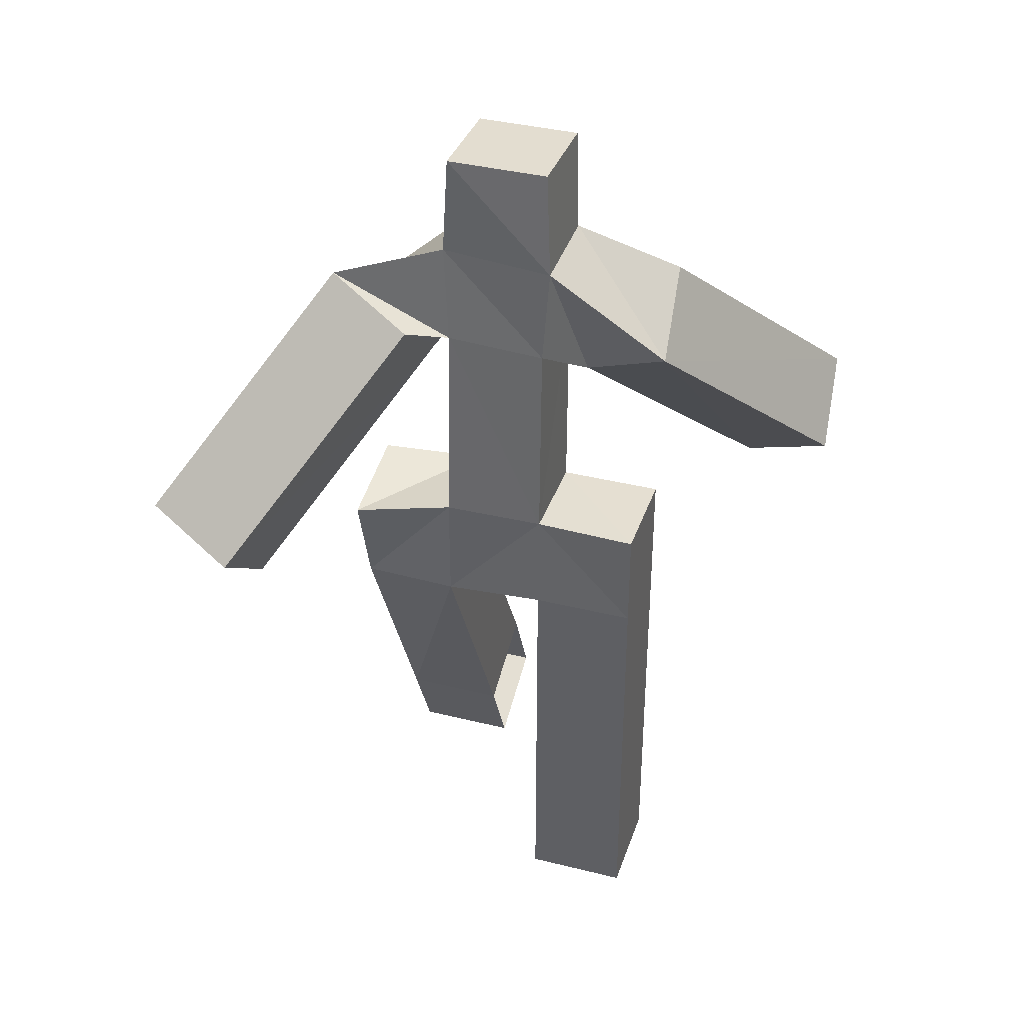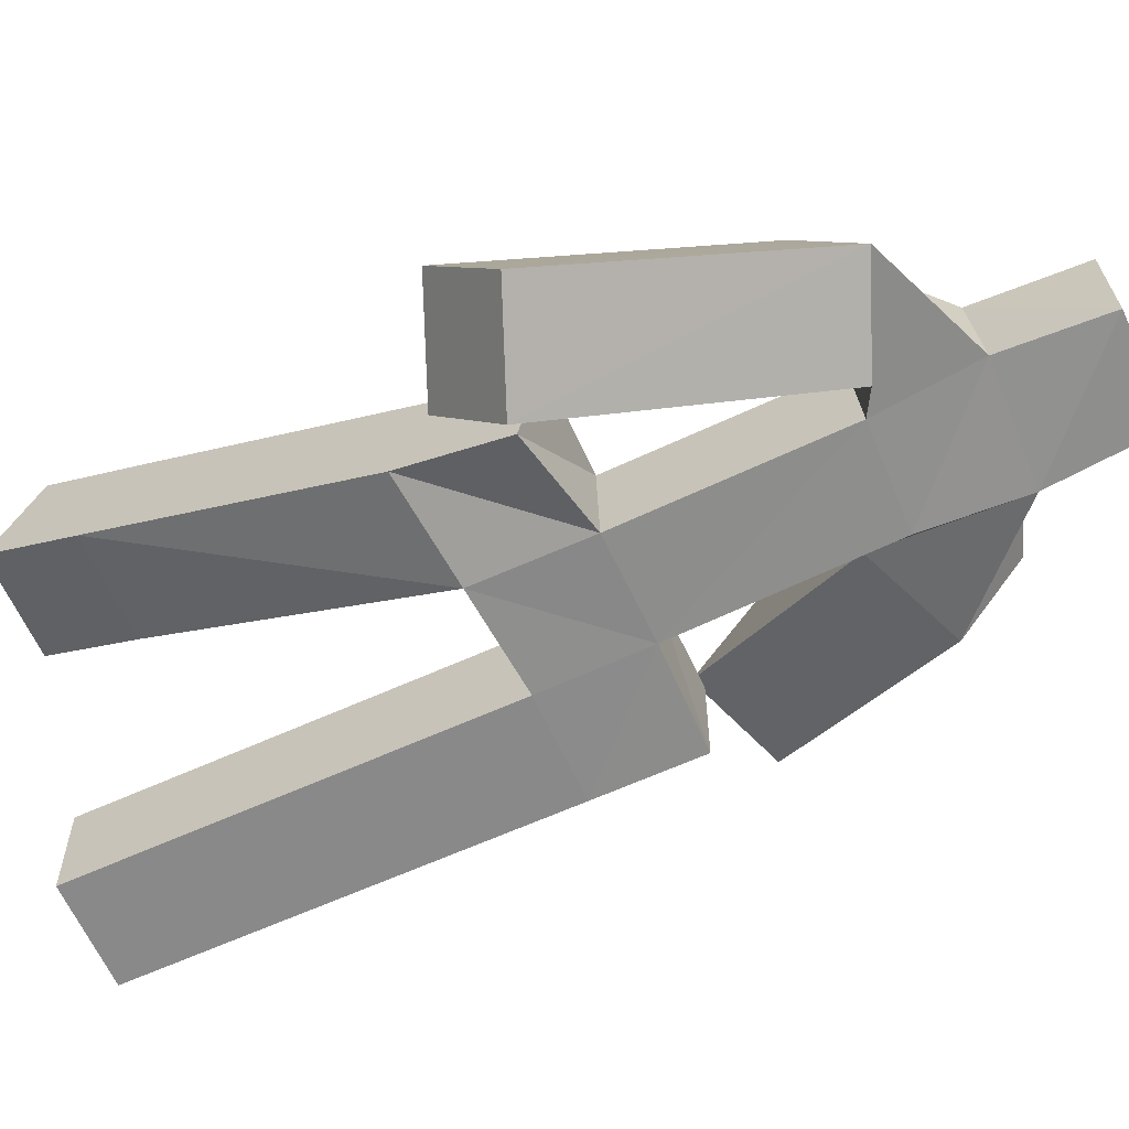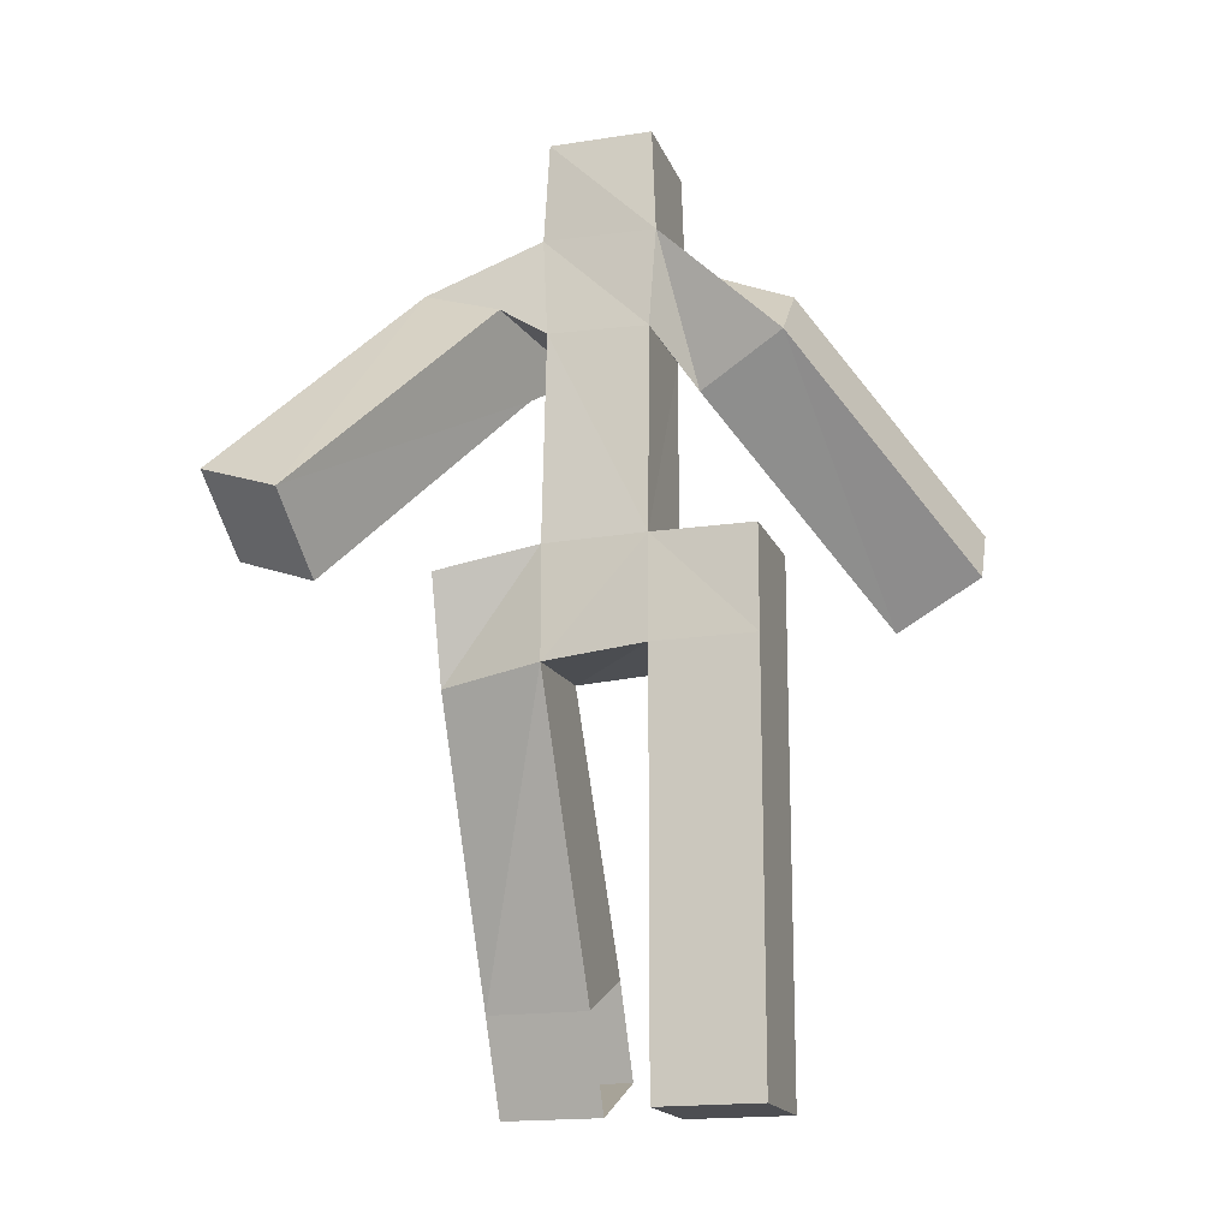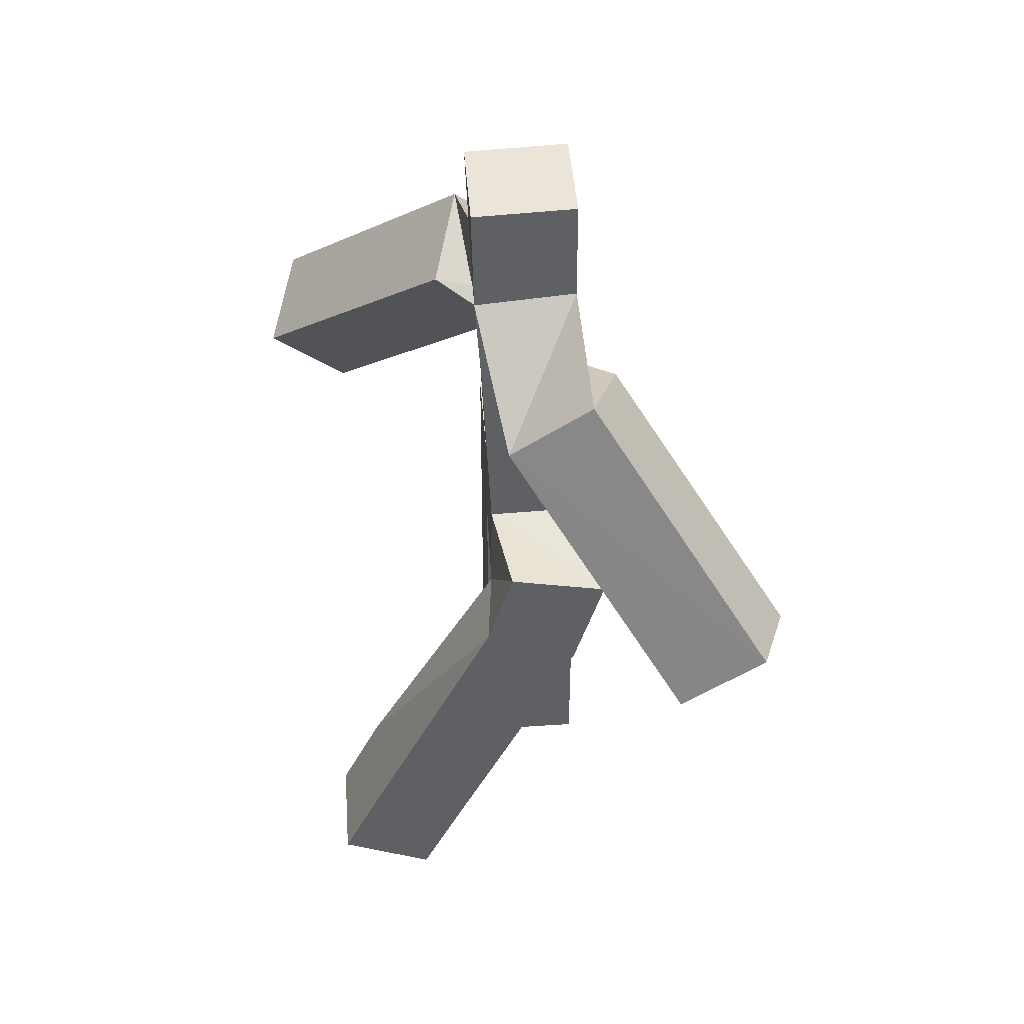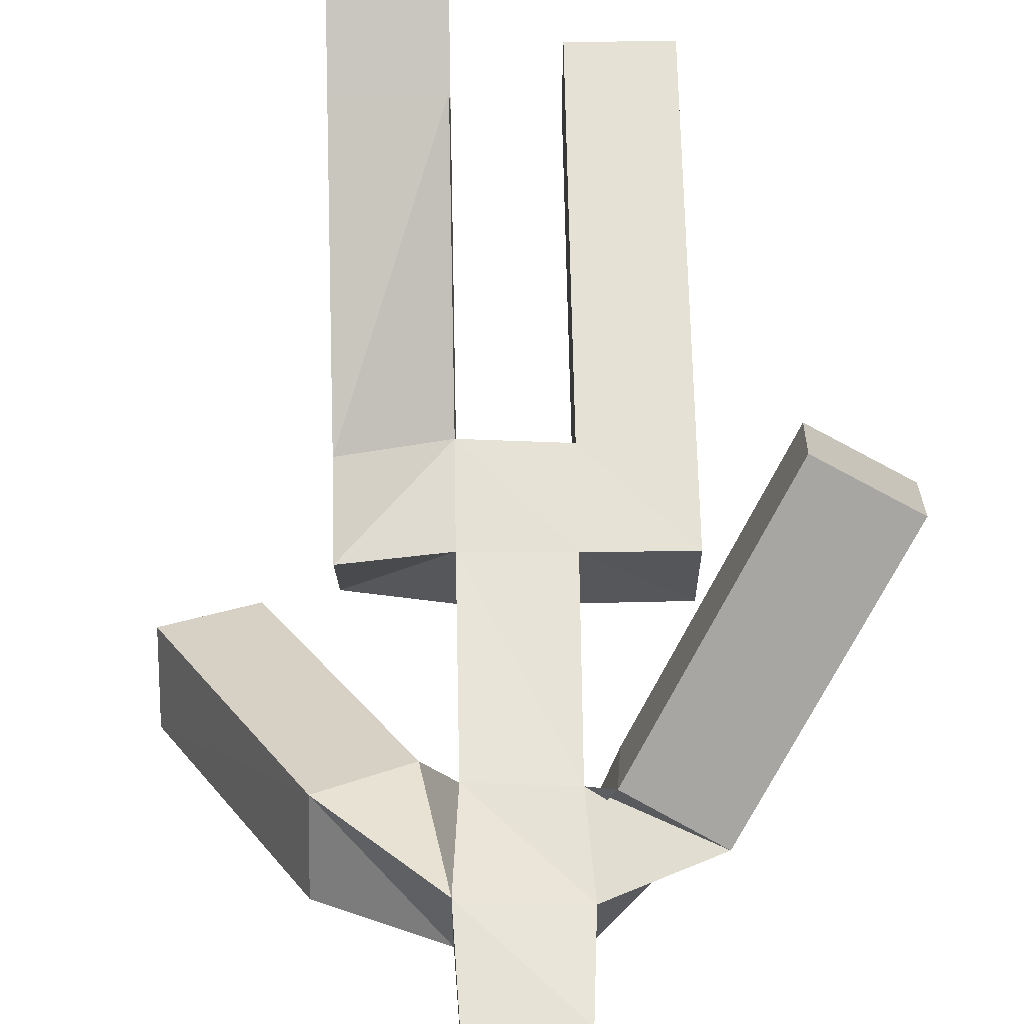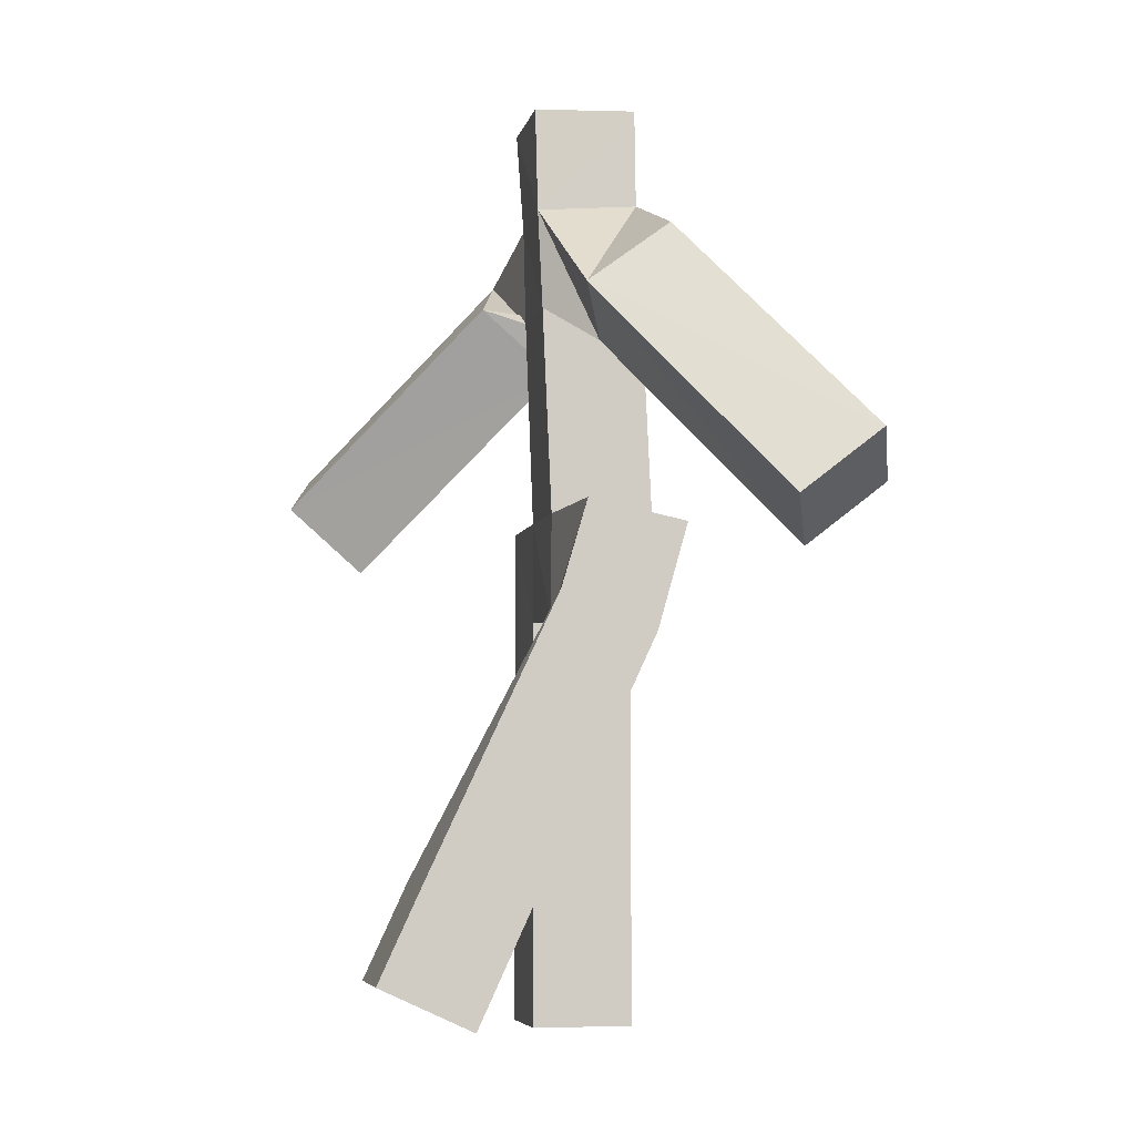
<metadata>
{"format":"obj","ext":"obj","renderer":"f3d","projection":"perspective","resolution":1024,"background":"white","views":[{"elev":37.5,"azim":-162.2,"up":"+Y"},{"elev":-63.2,"azim":114.6,"up":"+Z"},{"elev":-17.1,"azim":-162.6,"up":"+Y"},{"elev":46.4,"azim":85.6,"up":"+Y"},{"elev":64.3,"azim":179.0,"up":"+Z"},{"elev":-6.1,"azim":78.3,"up":"+Y"}]}
</metadata>
<code>
o Cube
v 0.25 0.06608 0.6986
v 0.25 0.2748 1.153
v 0.75 2.078 0.3112
v 0.75 1.891 -0.1472
v 0.25 0.5204 0.4899
v 0.25 0.7291 0.9442
v 0.25 1.977 0.2611
v 0.25 1.956 -0.2358
v 0.75 0.06608 0.6986
v 0.75 0.2748 1.153
v 0.75 0.5204 0.4899
v 0.75 0.7291 0.9442
v 0.75 2.506 0.1836
v 0.75 2.405 -0.2936
v 0.25 2.489 0.2568
v 0.25 2.501 -0.2412
v -0.25 2 0.2501
v -0.25 2 -0.25
v -0.25 2.498 0.2521
v -0.25 2.507 -0.2403
v -0.75 2 0.25
v -0.75 2 -0.25
v -0.75 2.5 0.2501
v -0.75 2.501 -0.2491
v -0.25 0 0.25
v -0.25 0 -0.25
v -0.75 0 0.25
v -0.75 0 -0.25
v 0.2443 3.499 0.3011
v 0.2458 3.535 -0.1925
v -0.2405 3.52 0.2933
v -0.2442 3.514 -0.1979
v 0.278 3.976 0.332
v 0.2785 4.019 -0.1598
v -0.2761 4.001 0.2986
v -0.2777 3.992 -0.1901
v 0.25 4.488 0.3399
v 0.25 4.507 -0.1597
v -0.25 4.488 0.3399
v -0.25 4.507 -0.1597
v 0.4088 3.314 0.05178
v 0.4228 3.614 -0.3464
v 0.8361 3.506 0.2072
v 0.8531 3.801 -0.191
v 1.119 2.256 -0.7432
v 1.135 2.562 -1.138
v 1.558 2.437 -0.5851
v 1.574 2.743 -0.98
v -0.3617 3.61 0.4942
v -0.3951 3.291 0.1149
v -0.7909 3.817 0.3661
v -0.8257 3.498 -0.01436
v -1.064 2.646 1.398
v -1.099 2.32 1.021
v -1.503 2.846 1.267
v -1.538 2.52 0.8893
f 6 7 8
f 4 14 13
f 6 12 3
f 15 13 14
f 12 11 4
f 11 5 8
f 9 11 12
f 6 2 10
f 5 11 9
f 1 9 10
f 4 8 16
f 7 15 19
f 7 3 13
f 17 19 23
f 8 18 20
f 20 32 30
f 7 17 18
f 22 21 23
f 20 18 22
f 19 20 24
f 22 18 26
f 25 27 28
f 21 27 25
f 22 28 27
f 18 17 25
f 32 36 34
f 15 29 31
f 20 19 31
f 15 16 30
f 36 40 38
f 29 33 35
f 31 35 51
f 33 29 41
f 38 40 39
f 33 37 39
f 36 35 39
f 33 34 38
f 43 41 45
f 30 34 44
f 34 33 43
f 29 30 42
f 46 48 47
f 44 48 46
f 43 47 48
f 41 42 46
f 51 55 53
f 36 32 50
f 35 36 52
f 32 31 49
f 53 55 56
f 52 50 54
f 52 56 55
f 50 49 53
f 5 6 8
f 3 4 13
f 7 6 3
f 16 15 14
f 3 12 4
f 4 11 8
f 10 9 12
f 12 6 10
f 1 5 9
f 2 1 10
f 14 4 16
f 17 7 19
f 15 7 13
f 21 17 23
f 16 8 20
f 16 20 30
f 8 7 18
f 24 22 23
f 24 20 22
f 23 19 24
f 28 22 26
f 26 25 28
f 17 21 25
f 21 22 27
f 26 18 25
f 30 32 34
f 19 15 31
f 32 20 31
f 29 15 30
f 34 36 38
f 31 29 35
f 49 31 51
f 43 33 41
f 37 38 39
f 35 33 39
f 40 36 39
f 37 33 38
f 47 43 45
f 42 30 44
f 44 34 43
f 41 29 42
f 45 46 47
f 42 44 46
f 44 43 48
f 45 41 46
f 49 51 53
f 52 36 50
f 51 35 52
f 50 32 49
f 54 53 56
f 56 52 54
f 51 52 55
f 54 50 53

</code>
